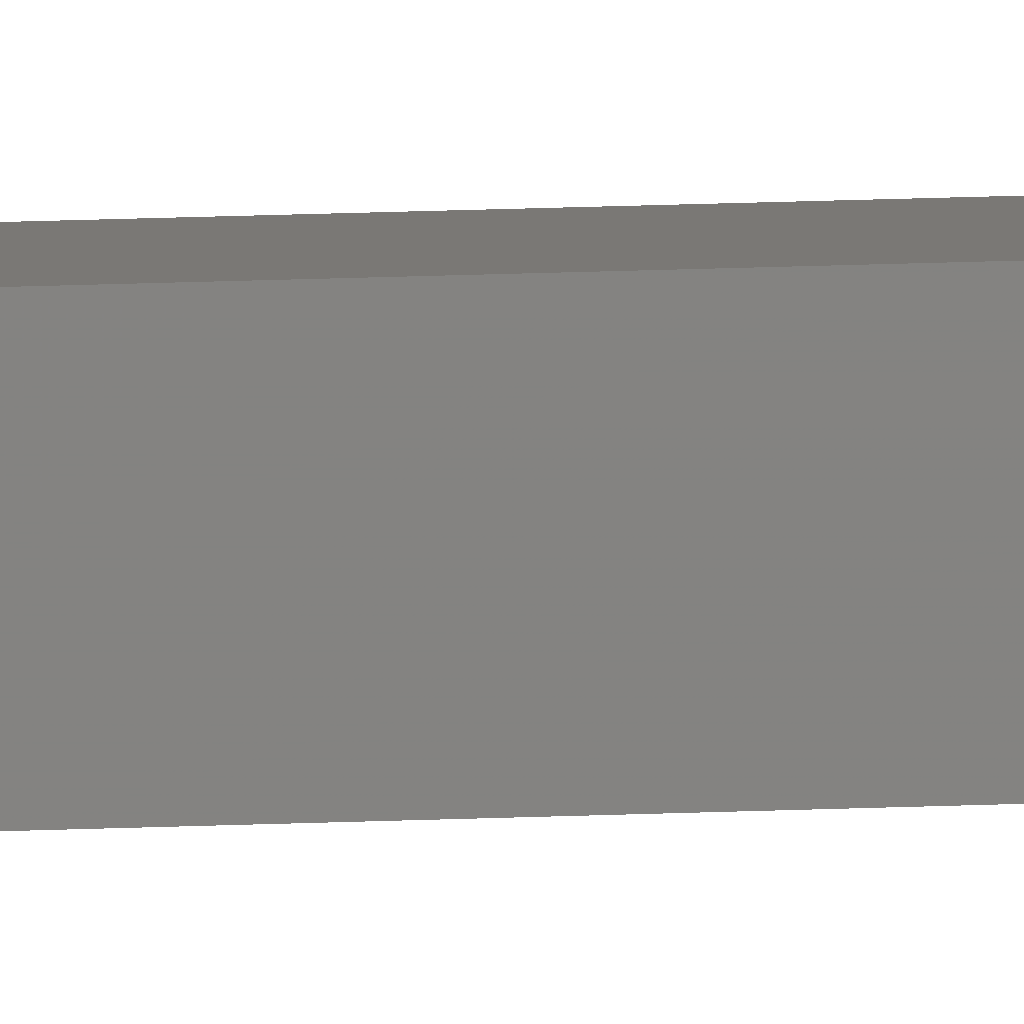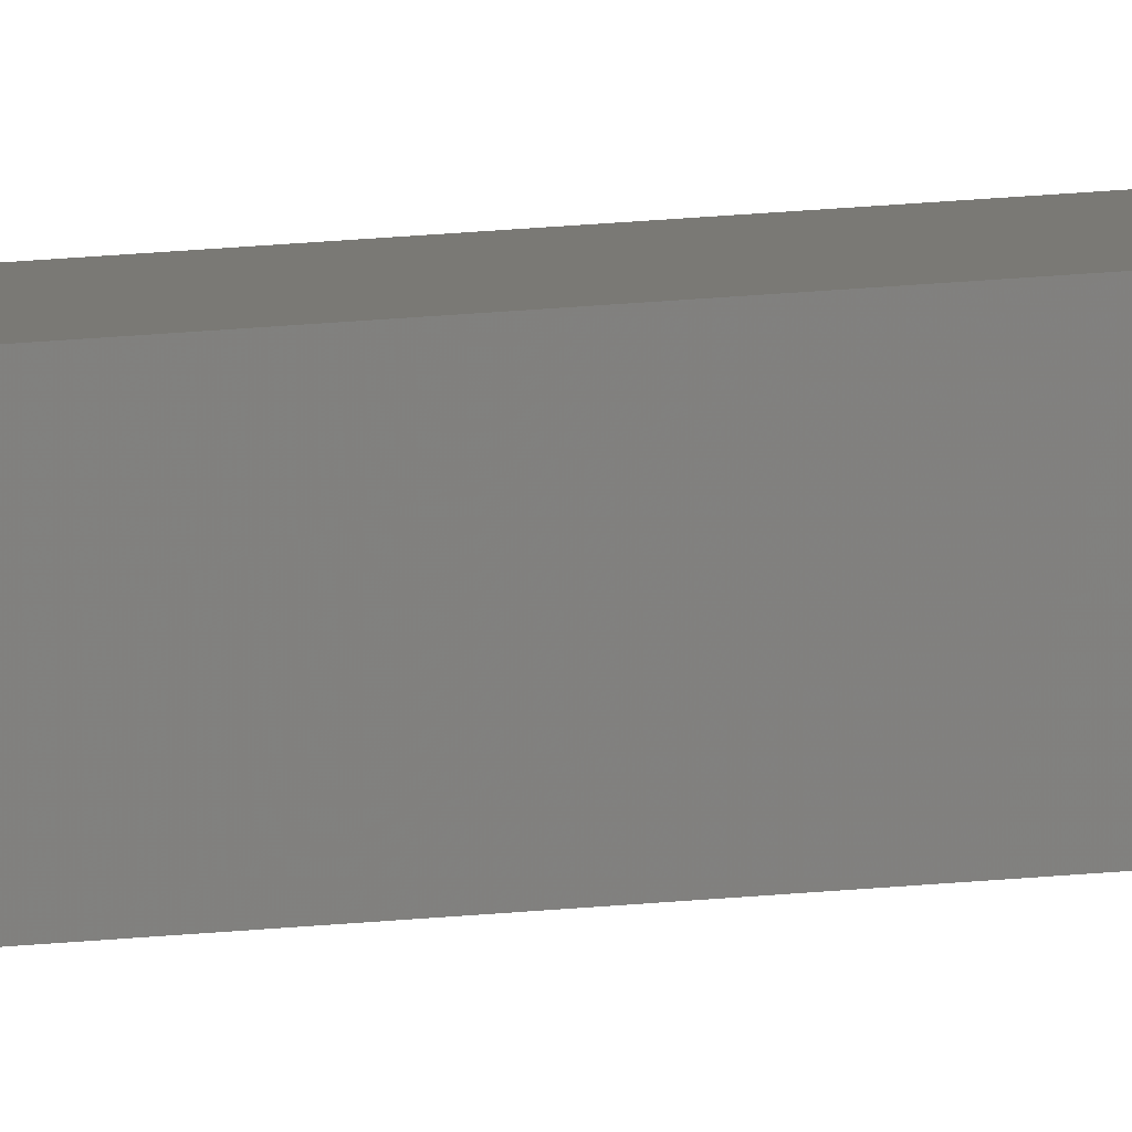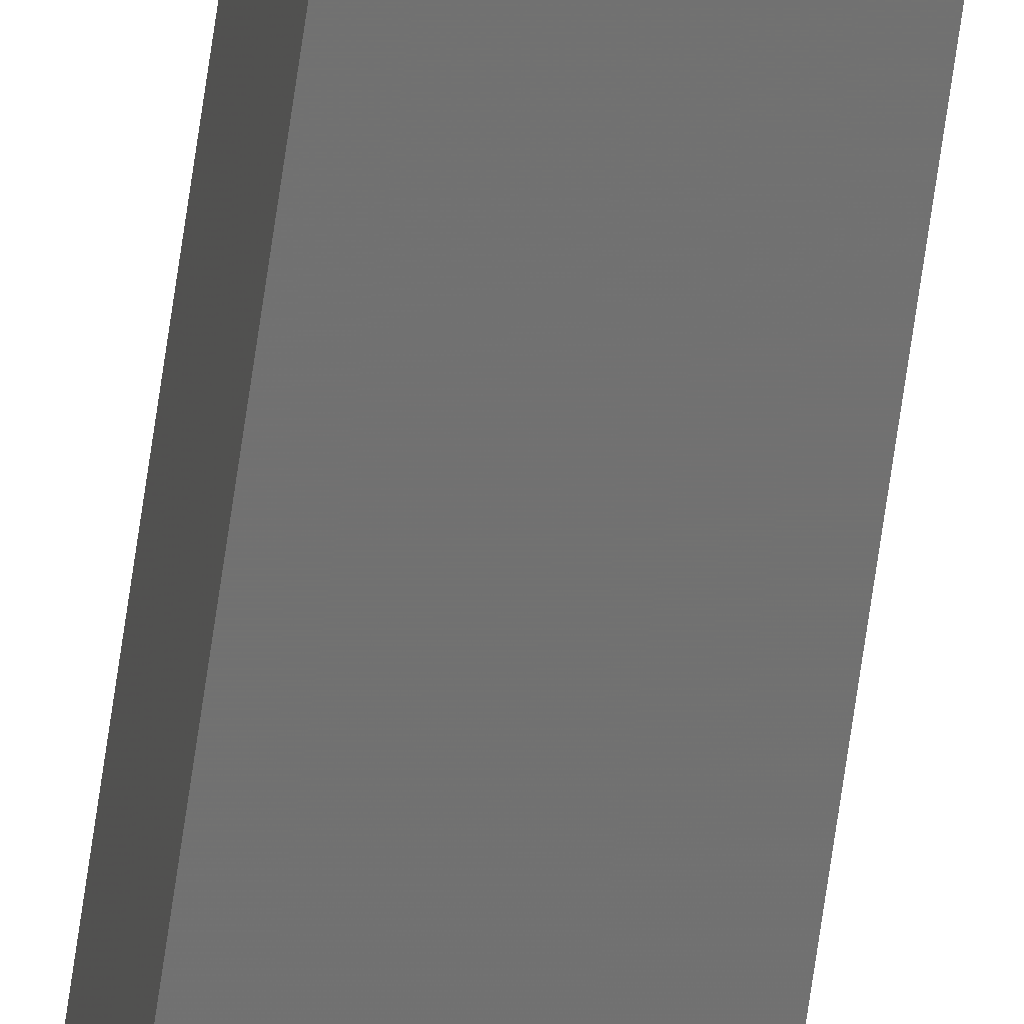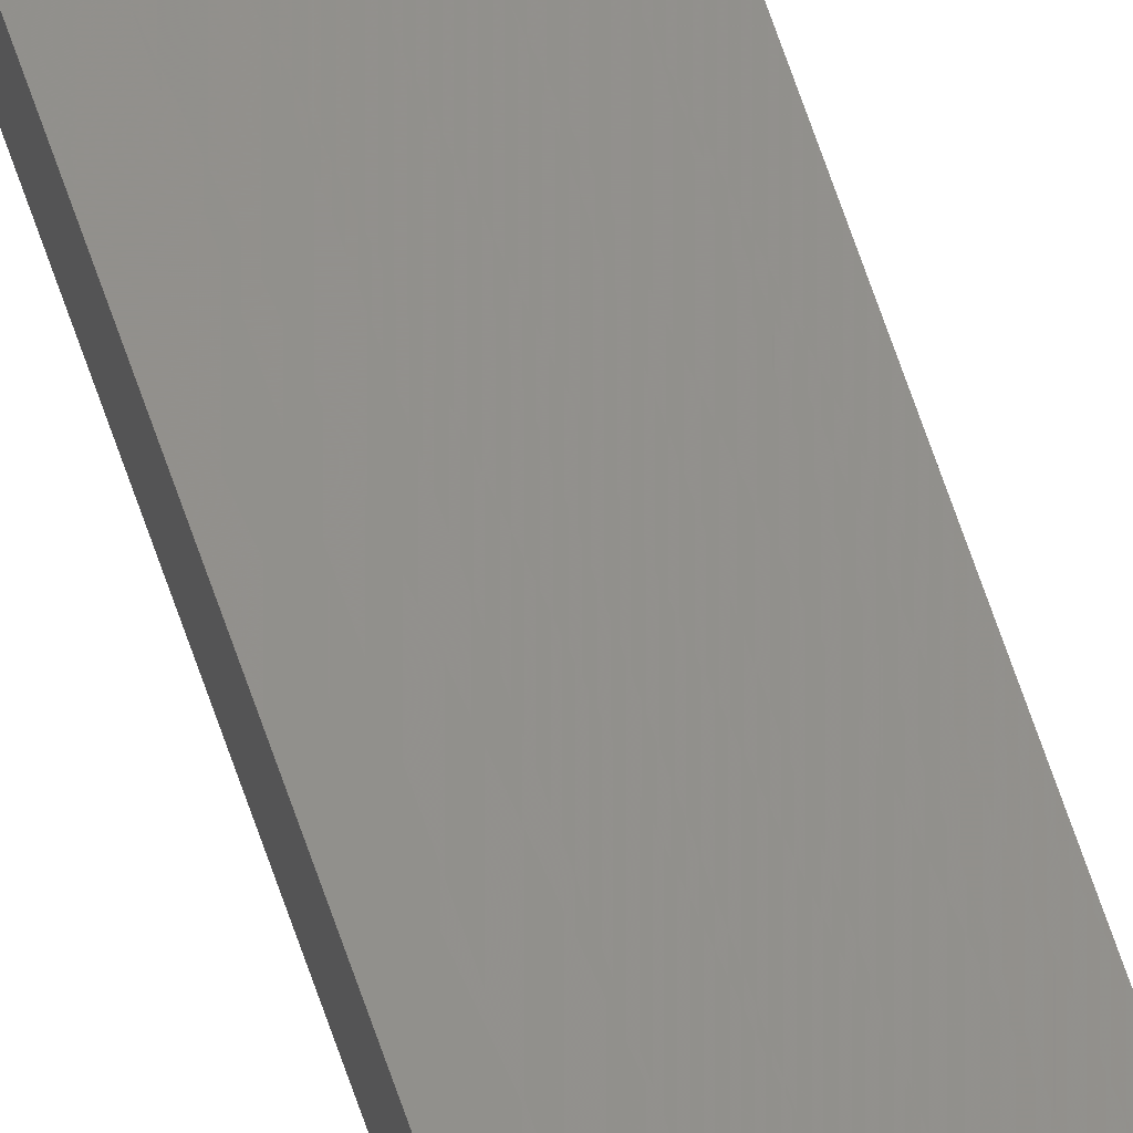
<metadata>
{"format":"stl","ext":"stl","renderer":"f3d","projection":"perspective","resolution":1024,"background":"white","views":[{"elev":11.7,"azim":82.6,"up":"+Y"},{"elev":12.0,"azim":72.4,"up":"+Y"},{"elev":-64.0,"azim":-7.8,"up":"+Y"},{"elev":59.8,"azim":-17.7,"up":"+Y"}]}
</metadata>
<code>
# stl→obj: 16 verts, 28 faces
v 9.787 -3.83 230.6
v 9.787 -3.83 227
v 9.807 -3.828 227
v 9.807 -3.828 230.6
v 9.827 -3.826 230.6
v 9.827 -3.826 227
v 9.847 -3.824 230.6
v 9.847 -3.824 227
v 9.842 -3.774 230.6
v 9.842 -3.774 227
v 9.782 -3.781 227
v 9.782 -3.781 230.6
v 9.802 -3.778 227
v 9.802 -3.778 230.6
v 9.822 -3.776 230.6
v 9.822 -3.776 227
f 1 2 3
f 4 1 3
f 5 3 6
f 5 4 3
f 7 6 8
f 7 5 6
f 9 7 8
f 9 8 10
f 11 12 13
f 12 14 13
f 13 15 16
f 14 15 13
f 16 9 10
f 15 9 16
f 12 11 2
f 1 12 2
f 15 7 9
f 15 5 7
f 14 4 15
f 15 4 5
f 12 1 14
f 14 1 4
f 8 16 10
f 6 13 16
f 6 16 8
f 3 13 6
f 2 11 13
f 2 13 3

</code>
